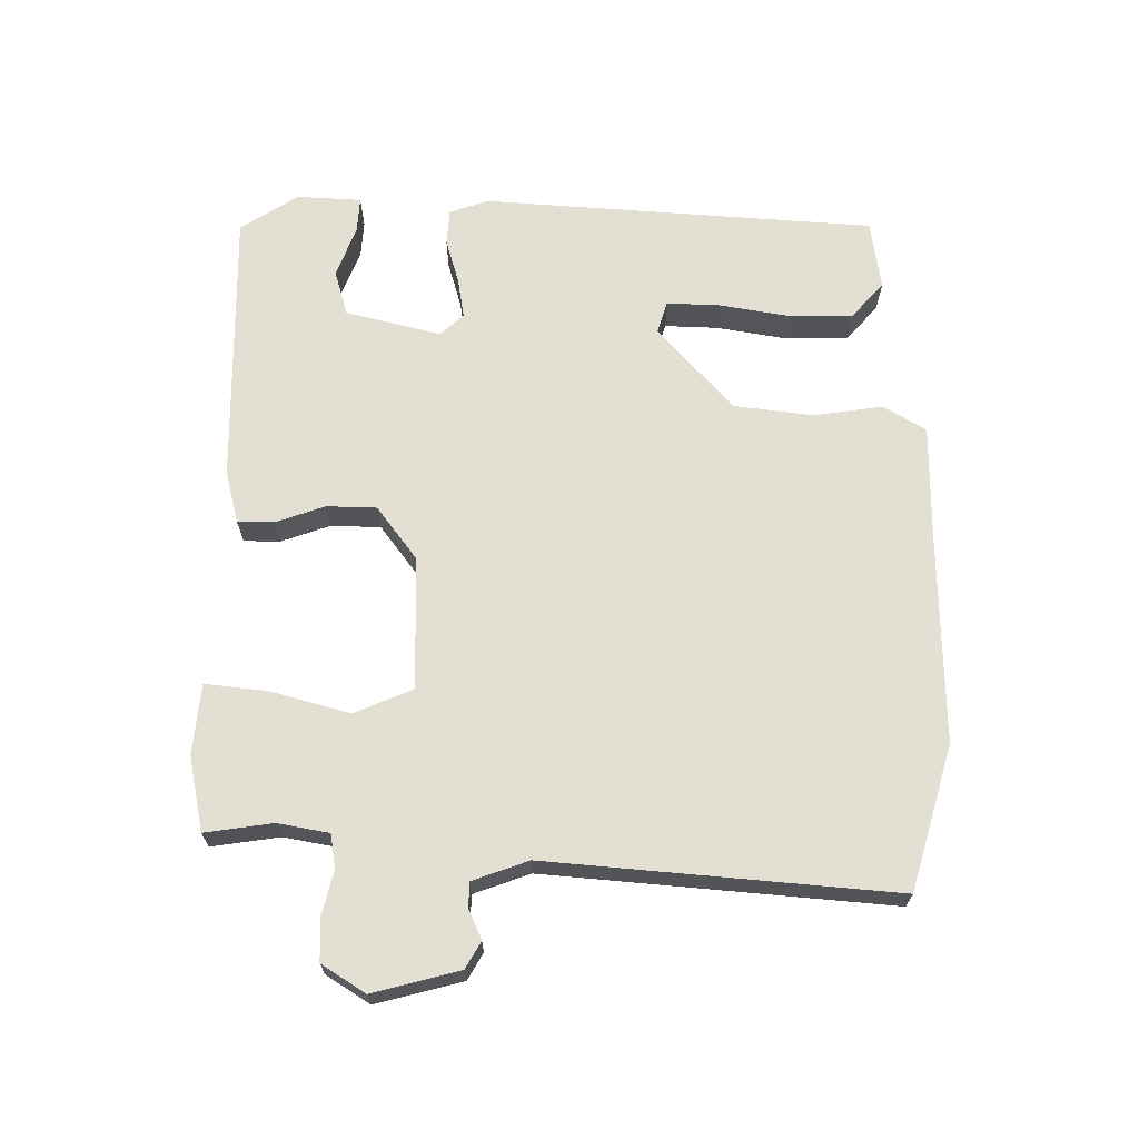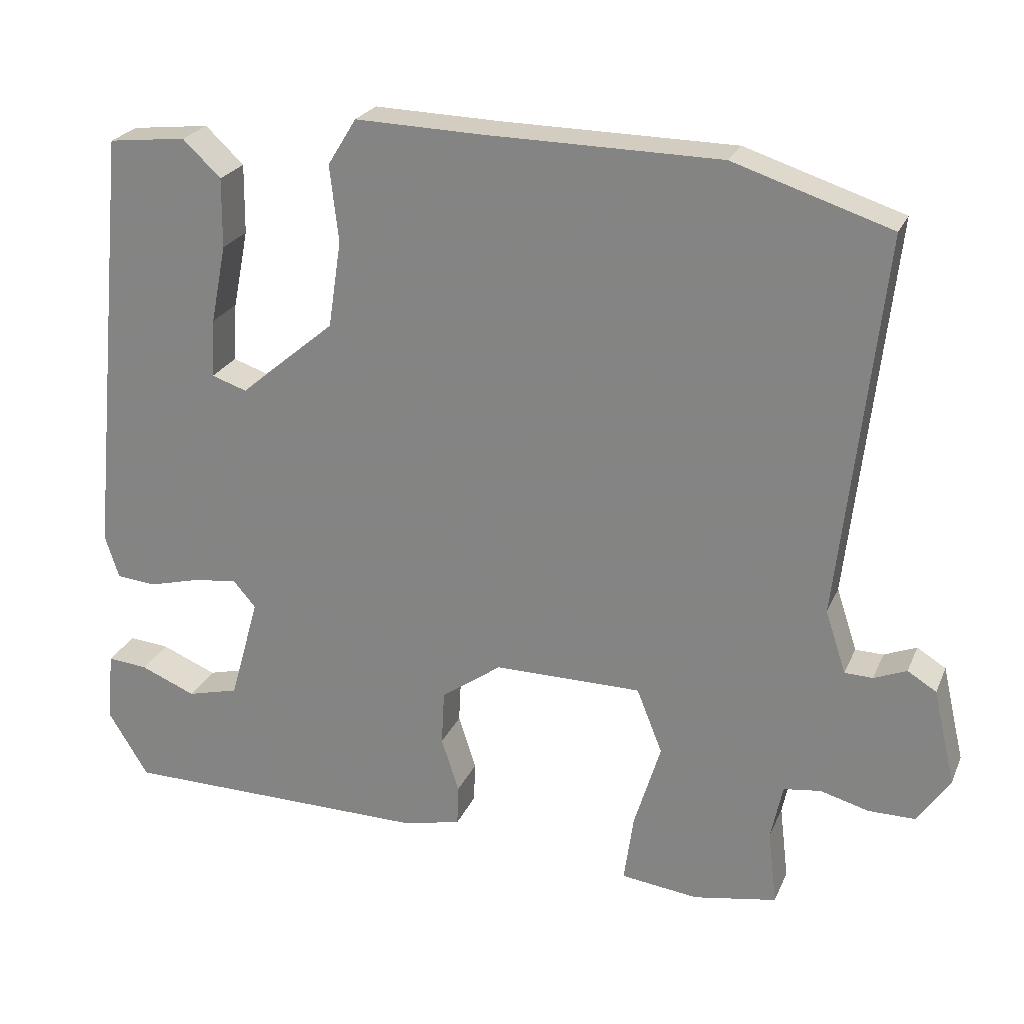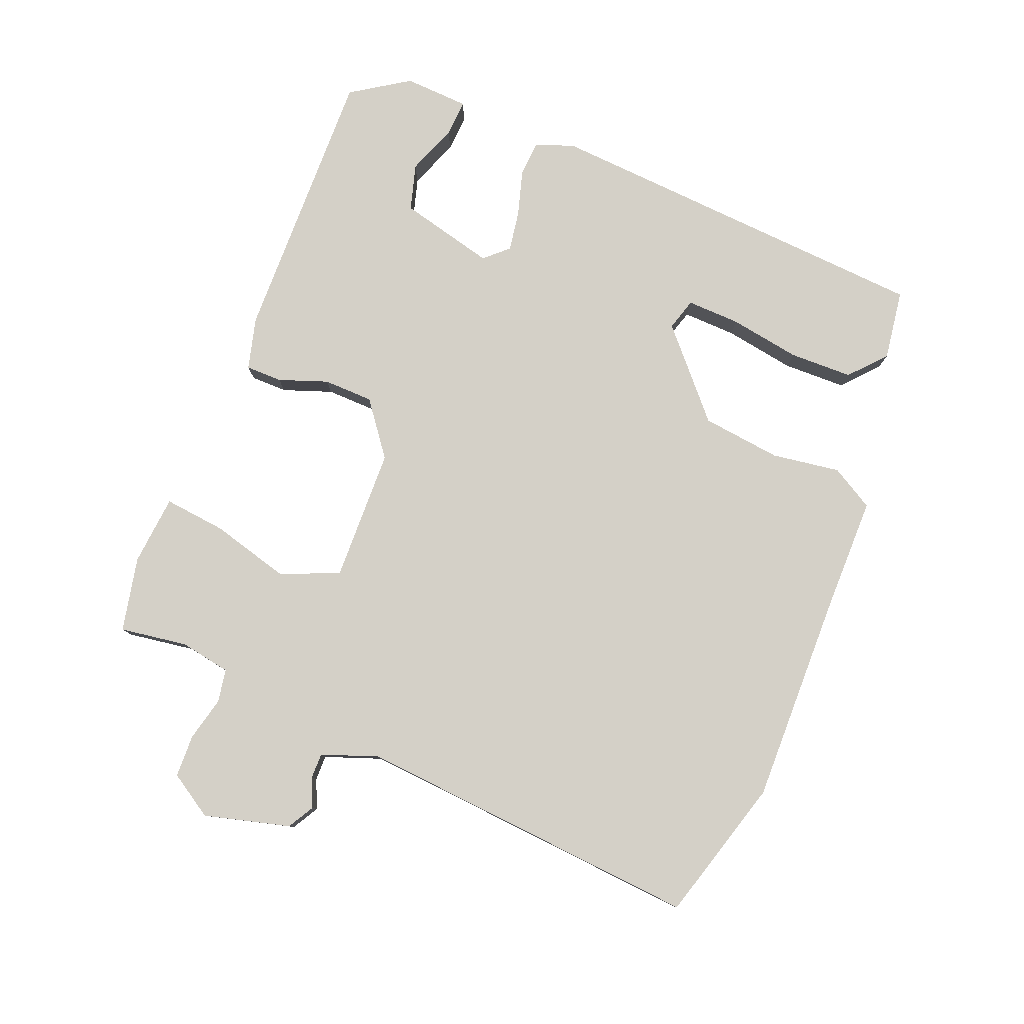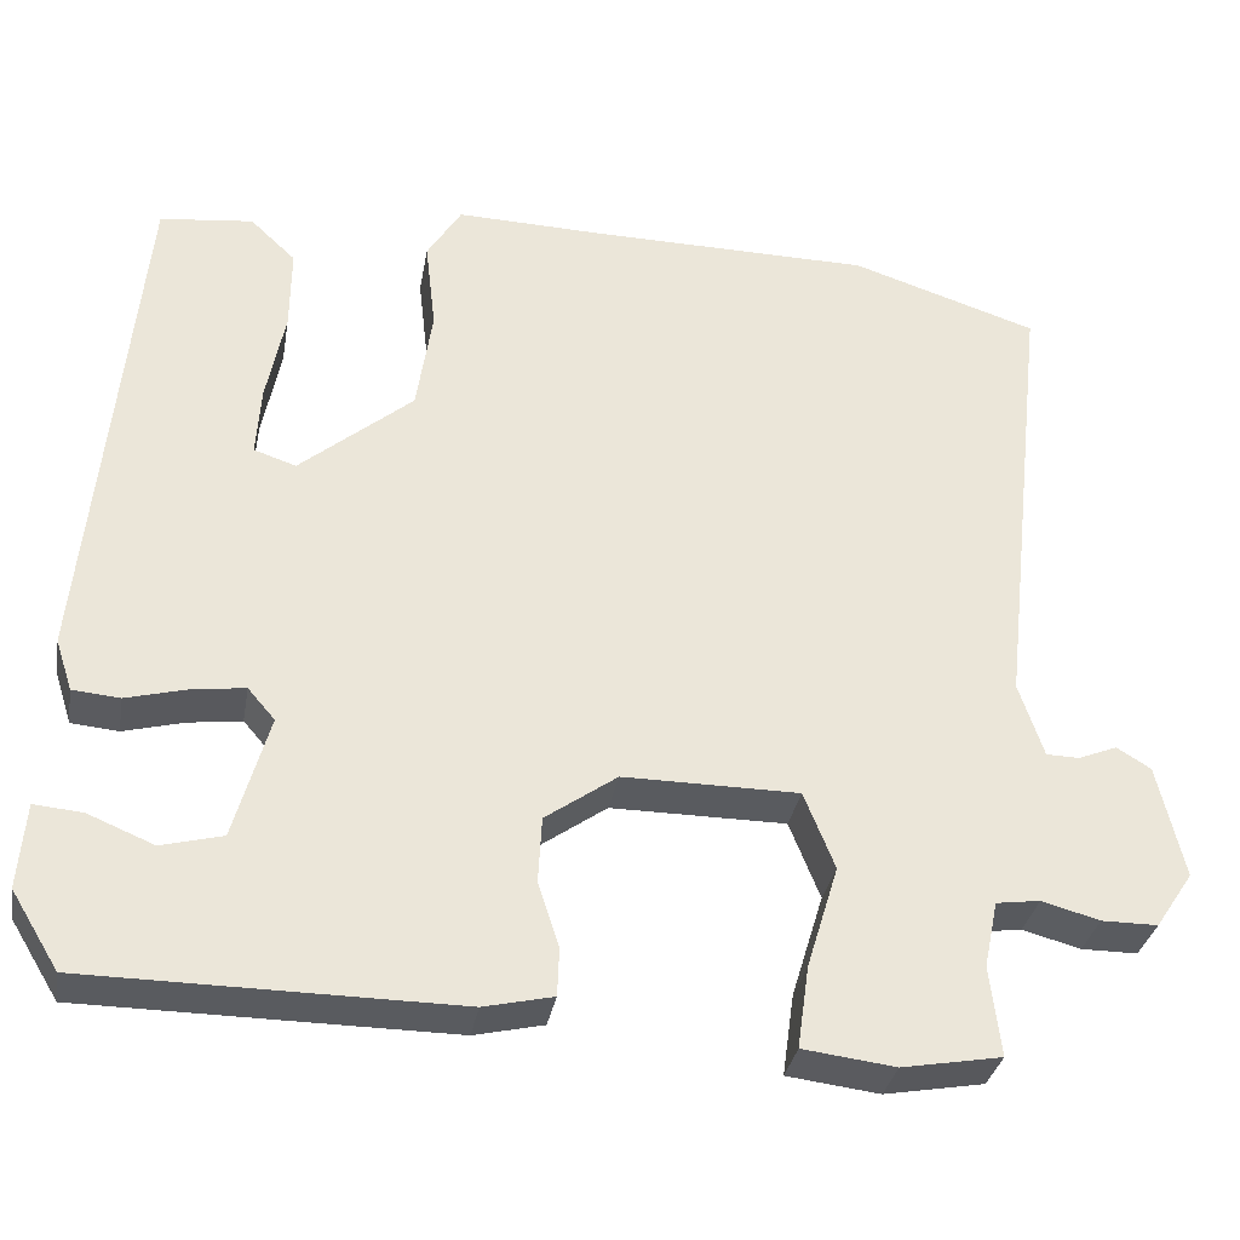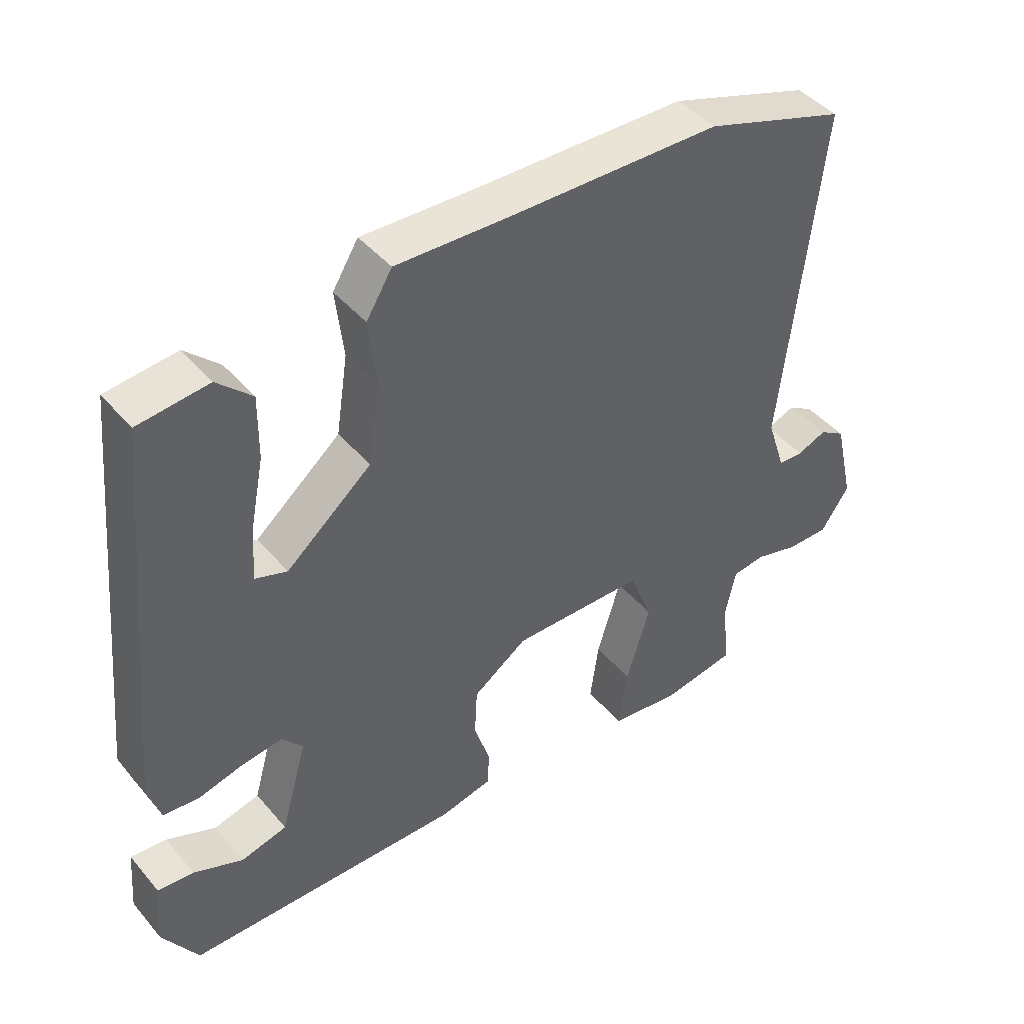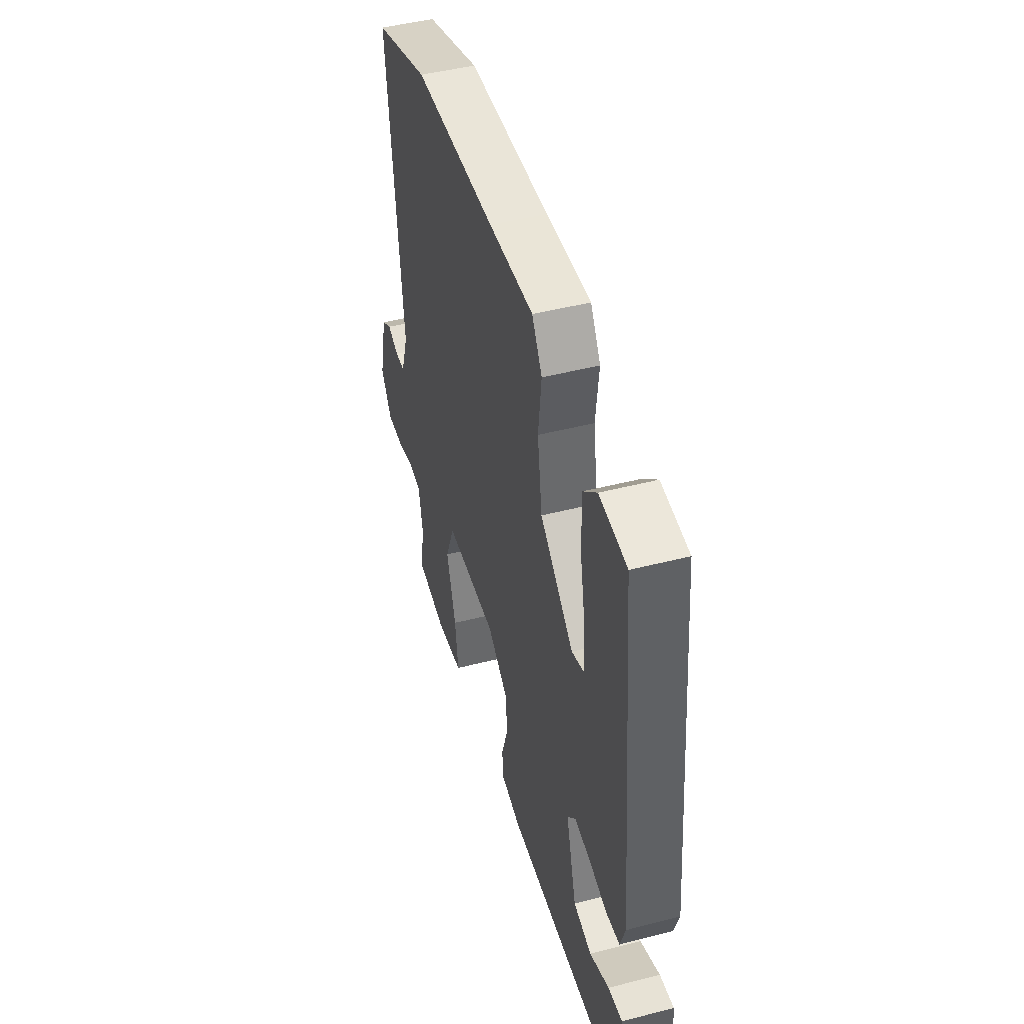
<metadata>
{"format":"obj","ext":"obj","renderer":"f3d","projection":"perspective","resolution":1024,"background":"white","views":[{"elev":67.1,"azim":-91.2,"up":"+Y"},{"elev":24.0,"azim":-160.8,"up":"+Z"},{"elev":79.9,"azim":-69.9,"up":"+Y"},{"elev":-32.6,"azim":170.1,"up":"+Z"},{"elev":43.8,"azim":142.9,"up":"+Z"},{"elev":46.2,"azim":73.6,"up":"+Z"}]}
</metadata>
<code>
v 0.493 0.07 -0.48
v 0.073 0.07 -0.484
v -0.006 0.07 -0.466
v -0.008 0.07 -0.411
v 0.016 0.07 -0.337
v 0.012 0.07 -0.262
v -0.07 0.07 -0.204
v -0.27 0.07 -0.205
v -0.305 0.07 -0.293
v -0.269 0.07 -0.411
v -0.256 0.07 -0.504
v -0.361 0.07 -0.517
v -0.474 0.07 -0.497
v -0.462 0.07 -0.395
v -0.478 0.07 -0.319
v -0.528 0.07 -0.312
v -0.594 0.07 -0.33
v -0.658 0.07 -0.33
v -0.701 0.07 -0.266
v -0.671 0.07 -0.136
v -0.632 0.07 -0.112
v -0.588 0.07 -0.13
v -0.55 0.07 -0.129
v -0.522 0.07 -0.044
v -0.58 0.07 0.474
v -0.367 0.07 0.543
v -0.049 0.07 0.547
v 0.123 0.07 0.552
v 0.162 0.07 0.489
v 0.15 0.07 0.386
v 0.168 0.07 0.267
v 0.297 0.07 0.159
v 0.345 0.07 0.175
v 0.34 0.07 0.255
v 0.319 0.07 0.361
v 0.318 0.07 0.456
v 0.37 0.07 0.505
v 0.476 0.07 0.493
v 0.533 0.07 -0.097
v 0.514 0.07 -0.156
v 0.46 0.07 -0.161
v 0.391 0.07 -0.143
v 0.33 0.07 -0.135
v 0.299 0.07 -0.171
v 0.339 0.07 -0.313
v 0.409 0.07 -0.331
v 0.484 0.07 -0.3
v 0.539 0.07 -0.295
v 0.547 0.07 -0.392
v 0.493 0 -0.48
v 0.073 0 -0.484
v -0.006 0 -0.466
v -0.008 0 -0.411
v 0.016 0 -0.337
v 0.012 0 -0.262
v -0.07 0 -0.204
v -0.27 0 -0.205
v -0.305 0 -0.293
v -0.269 0 -0.411
v -0.256 0 -0.504
v -0.361 0 -0.517
v -0.474 0 -0.497
v -0.462 0 -0.395
v -0.478 0 -0.319
v -0.528 0 -0.312
v -0.594 0 -0.33
v -0.658 0 -0.33
v -0.701 0 -0.266
v -0.671 0 -0.136
v -0.632 0 -0.112
v -0.588 0 -0.13
v -0.55 0 -0.129
v -0.522 0 -0.044
v -0.58 0 0.474
v -0.367 0 0.543
v -0.049 0 0.547
v 0.123 0 0.552
v 0.162 0 0.489
v 0.15 0 0.386
v 0.168 0 0.267
v 0.297 0 0.159
v 0.345 0 0.175
v 0.34 0 0.255
v 0.319 0 0.361
v 0.318 0 0.456
v 0.37 0 0.505
v 0.476 0 0.493
v 0.533 0 -0.097
v 0.514 0 -0.156
v 0.46 0 -0.161
v 0.391 0 -0.143
v 0.33 0 -0.135
v 0.299 0 -0.171
v 0.339 0 -0.313
v 0.409 0 -0.331
v 0.484 0 -0.3
v 0.539 0 -0.295
v 0.547 0 -0.392
f 49 1 2
f 48 49 2
f 47 48 2
f 46 47 2
f 3 4 5
f 2 3 5
f 46 2 5
f 45 46 5
f 44 45 5 6
f 43 44 6 7
f 40 41 42
f 39 40 42
f 38 39 42
f 37 38 42
f 36 37 42
f 34 35 36
f 34 36 42
f 33 34 42
f 32 33 42 43
f 27 28 29 30
f 27 30 31
f 26 27 31
f 25 26 31
f 24 25 31
f 43 7 8
f 32 43 8
f 31 32 8
f 24 31 8
f 23 24 8
f 20 21 22
f 19 20 22
f 18 19 22
f 17 18 22
f 16 17 22
f 12 13 14
f 11 12 14
f 10 11 14
f 9 10 14
f 9 14 15
f 16 22 23
f 15 16 23
f 9 15 23
f 8 9 23
f 51 50 98
f 51 98 97
f 51 97 96
f 51 96 95
f 54 53 52
f 54 52 51
f 54 51 95
f 54 95 94
f 55 54 94 93
f 56 55 93 92
f 91 90 89
f 91 89 88
f 91 88 87
f 91 87 86
f 91 86 85
f 85 84 83
f 91 85 83
f 91 83 82
f 92 91 82 81
f 79 78 77 76
f 80 79 76
f 80 76 75
f 80 75 74
f 80 74 73
f 57 56 92
f 57 92 81
f 57 81 80
f 57 80 73
f 57 73 72
f 71 70 69
f 71 69 68
f 71 68 67
f 71 67 66
f 71 66 65
f 63 62 61
f 63 61 60
f 63 60 59
f 63 59 58
f 64 63 58
f 72 71 65
f 72 65 64
f 72 64 58
f 72 58 57
f 1 50 51 2
f 2 51 52 3
f 3 52 53 4
f 4 53 54 5
f 5 54 55 6
f 6 55 56 7
f 7 56 57 8
f 8 57 58 9
f 9 58 59 10
f 10 59 60 11
f 11 60 61 12
f 12 61 62 13
f 13 62 63 14
f 14 63 64 15
f 15 64 65 16
f 16 65 66 17
f 17 66 67 18
f 18 67 68 19
f 19 68 69 20
f 20 69 70 21
f 21 70 71 22
f 22 71 72 23
f 23 72 73 24
f 24 73 74 25
f 25 74 75 26
f 26 75 76 27
f 27 76 77 28
f 28 77 78 29
f 29 78 79 30
f 30 79 80 31
f 31 80 81 32
f 32 81 82 33
f 33 82 83 34
f 34 83 84 35
f 35 84 85 36
f 36 85 86 37
f 37 86 87 38
f 38 87 88 39
f 39 88 89 40
f 40 89 90 41
f 41 90 91 42
f 42 91 92 43
f 43 92 93 44
f 44 93 94 45
f 45 94 95 46
f 46 95 96 47
f 47 96 97 48
f 48 97 98 49
f 49 98 50 1

</code>
